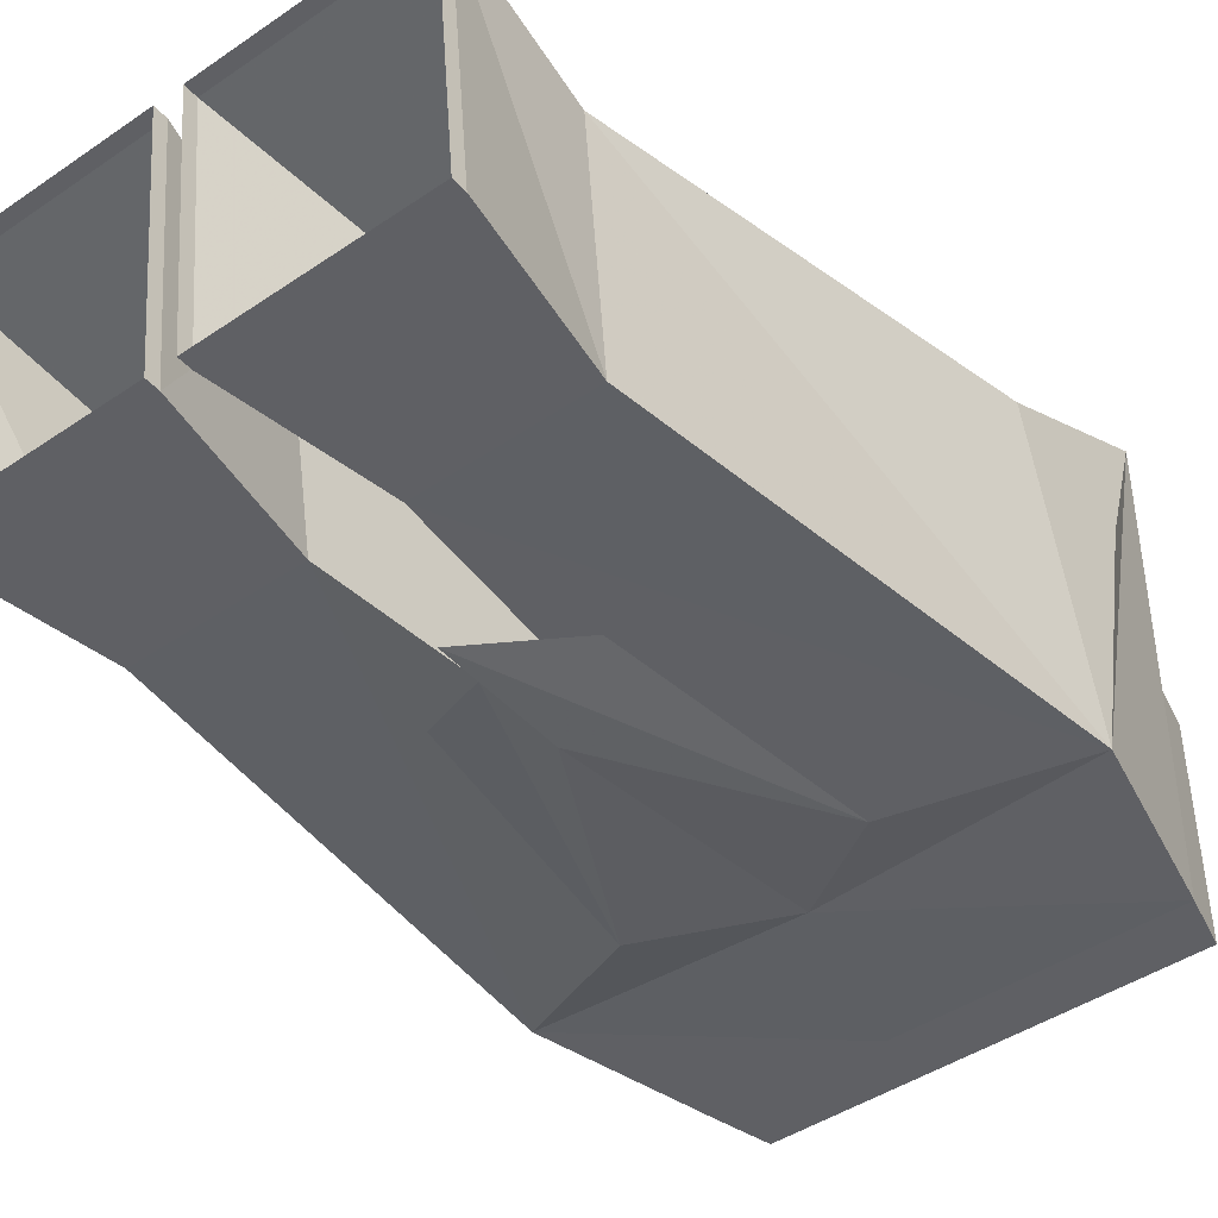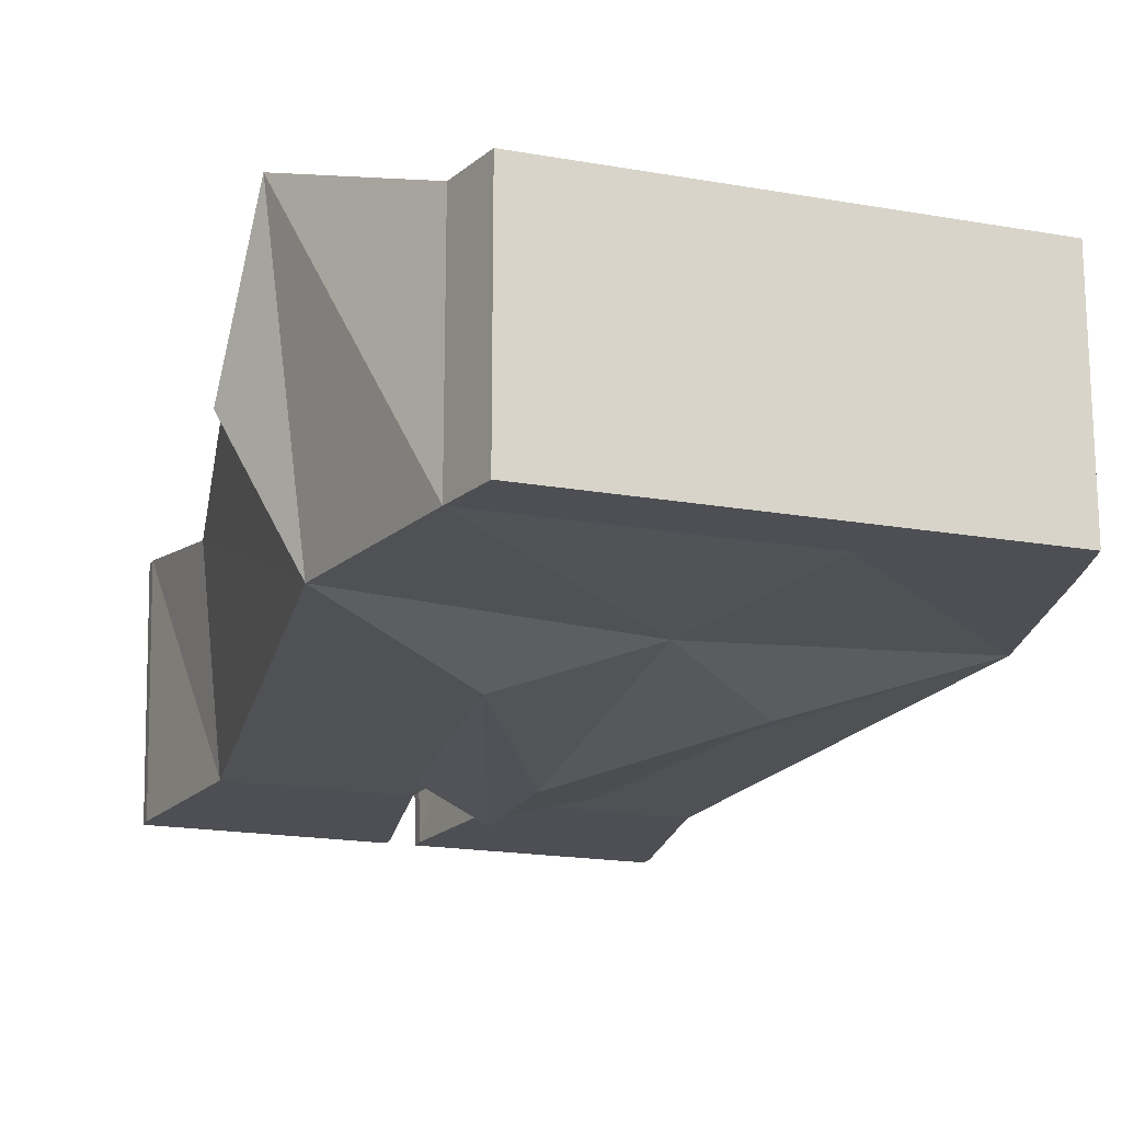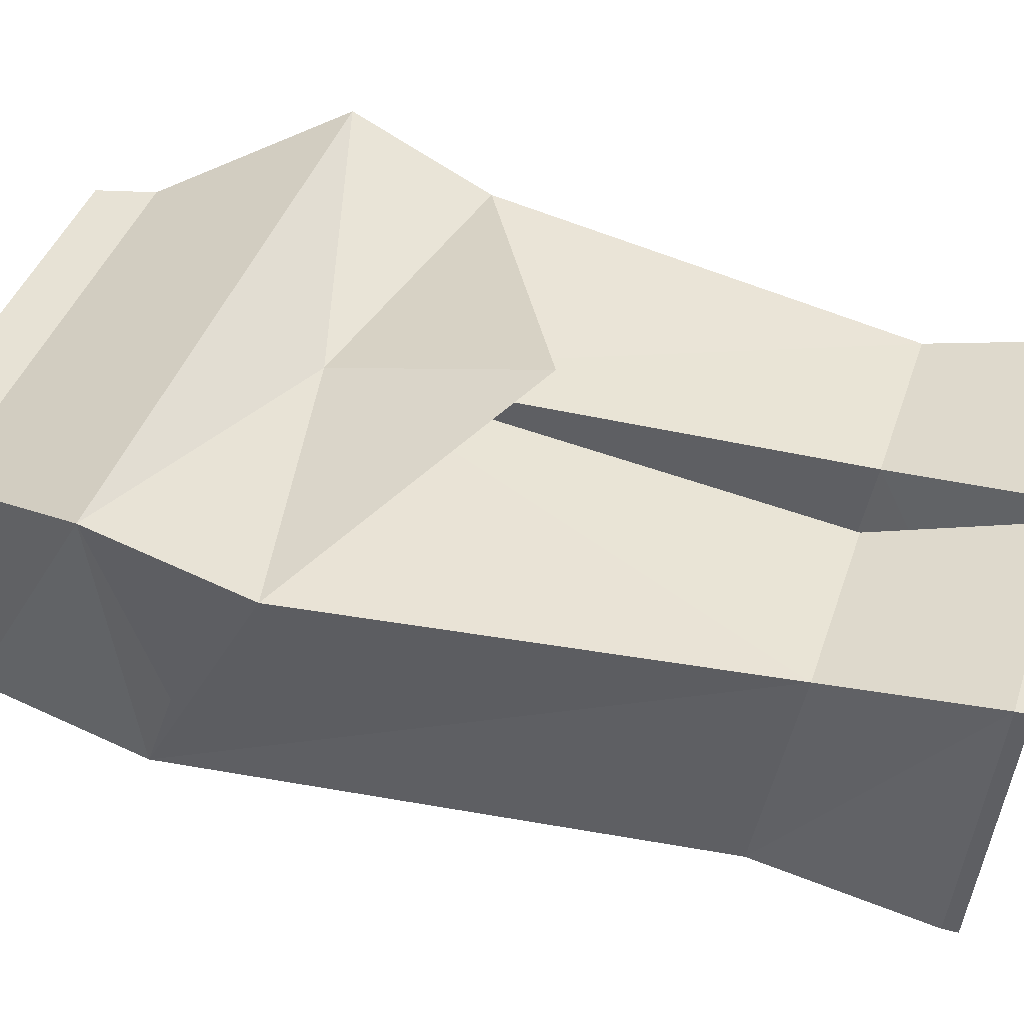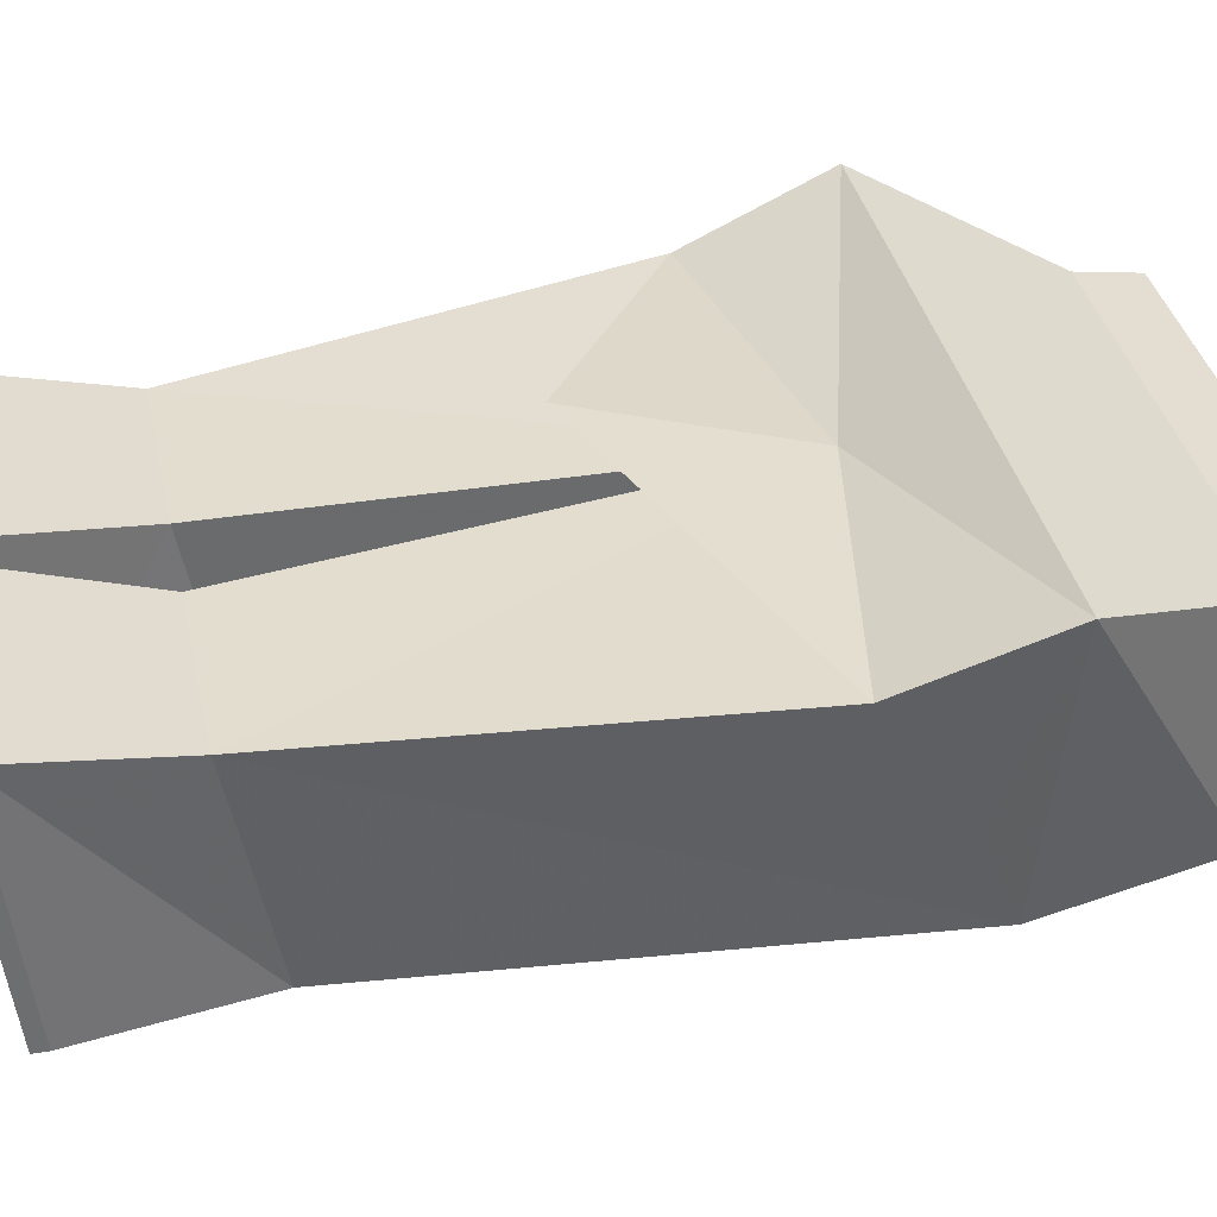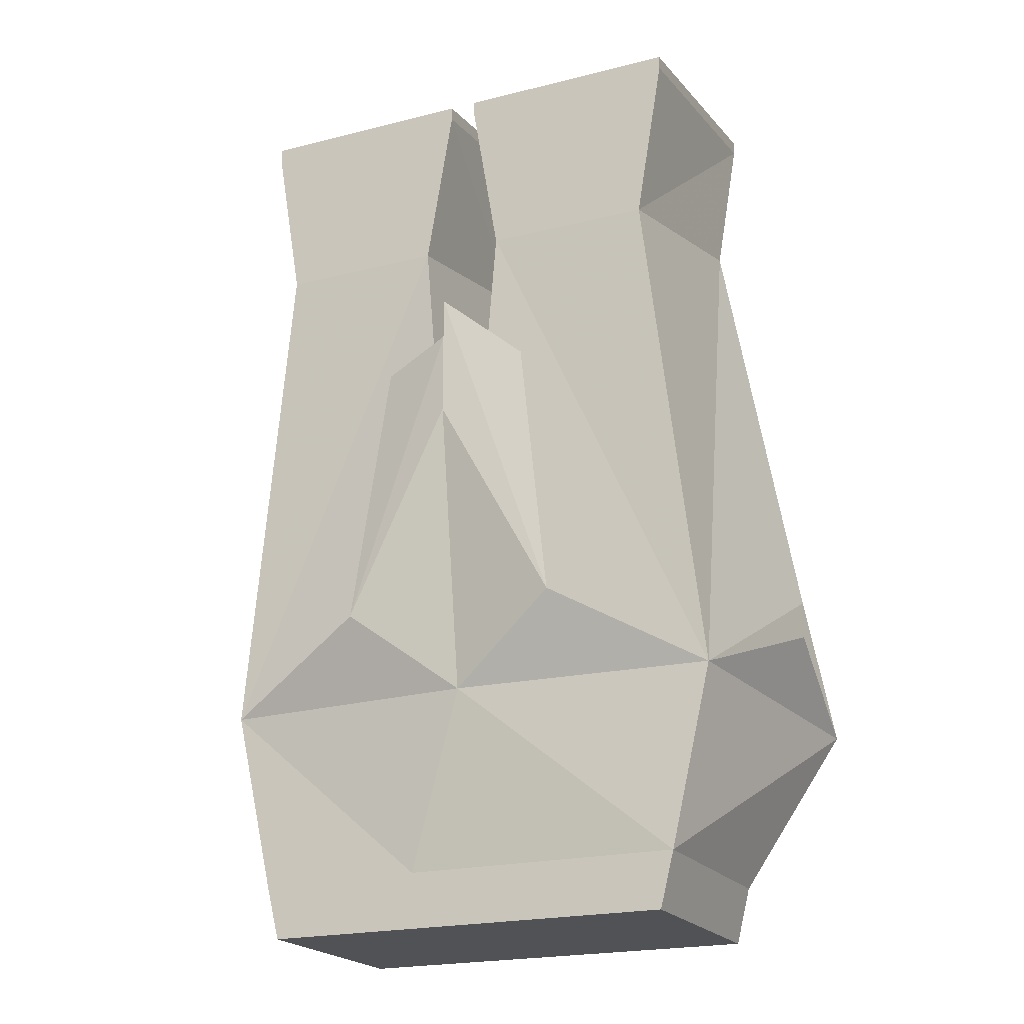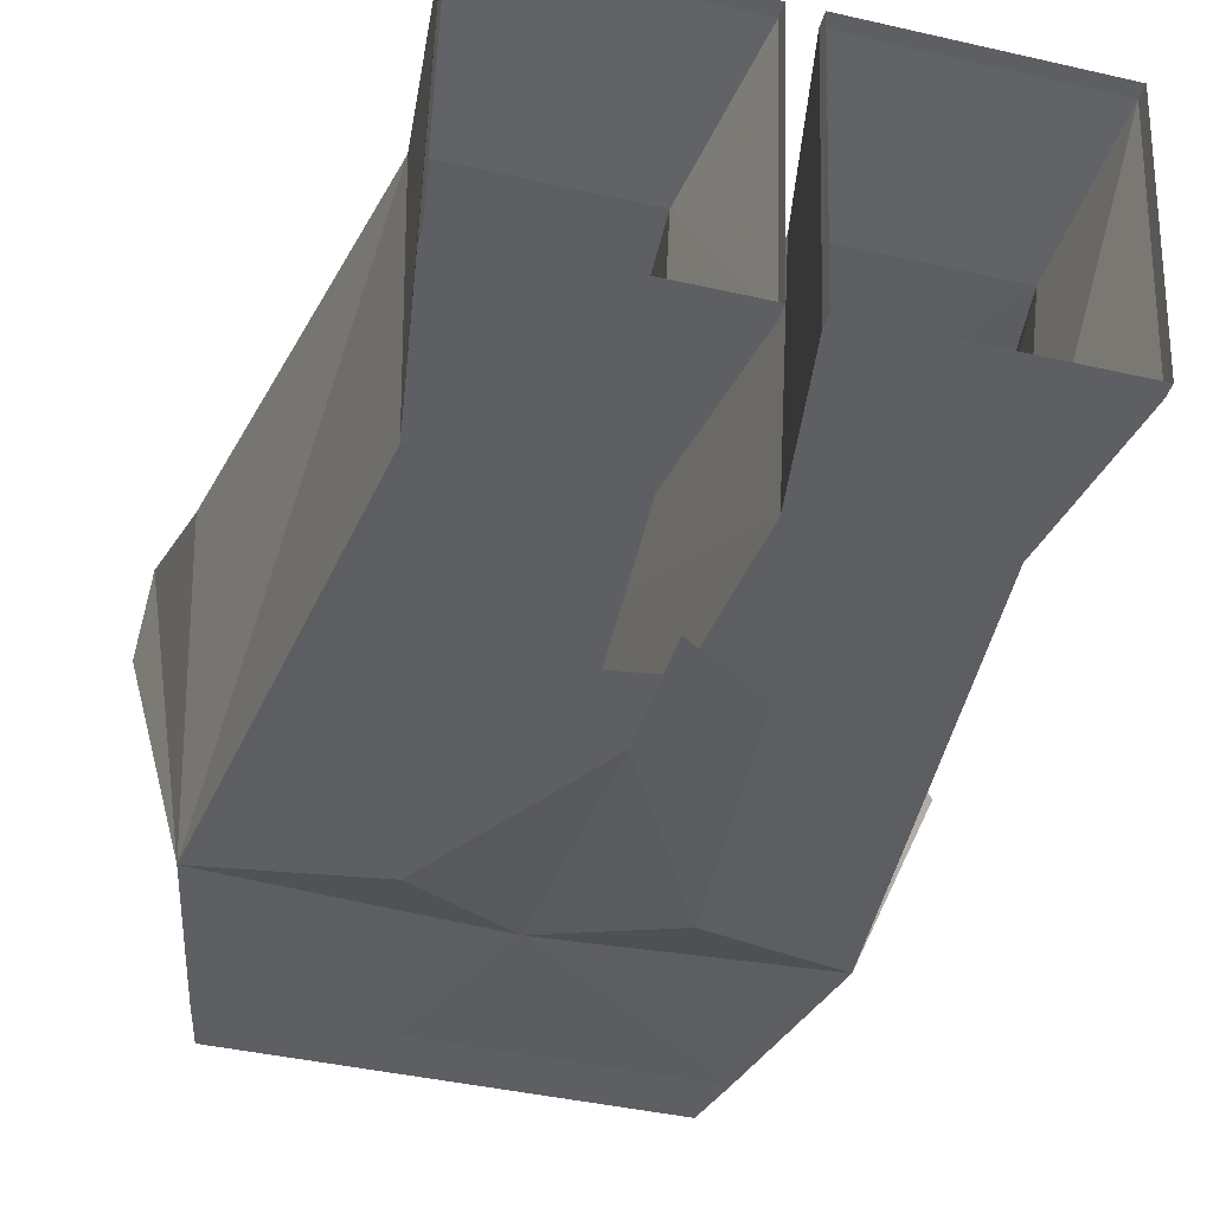
<metadata>
{"format":"obj","ext":"obj","renderer":"f3d","projection":"perspective","resolution":1024,"background":"white","views":[{"elev":-44.4,"azim":-141.5,"up":"+Z"},{"elev":-18.3,"azim":-19.1,"up":"+Z"},{"elev":40.5,"azim":107.4,"up":"+Z"},{"elev":36.3,"azim":-101.9,"up":"+Z"},{"elev":-20.7,"azim":-155.3,"up":"+Y"},{"elev":-40.6,"azim":164.3,"up":"+Z"}]}
</metadata>
<code>
v 0.1172 -0.8906 -0.0625
v 0.125 -0.8594 0.0625
v 0.1172 -0.8906 0.0625
v -0.1172 -0.8906 0.0625
v -0.1172 -0.8906 -0.0625
v -0.03125 -0.8594 -0.0625
v 0.03125 -0.8594 -0.0625
v 0.125 -0.8594 -0.0625
v 0.1719 -0.7656 0.1016
v -0.125 -0.8594 0.0625
v -0.125 -0.8594 -0.0625
v 0 -0.7578 -0.07031
v 0.1484 -0.7578 -0.0625
v 0.1641 -0.6875 0.07031
v 0 -0.7188 0.07031
v -0.1719 -0.7656 0.1016
v -0.1484 -0.7578 -0.0625
v -0.02344 -0.4766 -0.07031
v 0.02344 -0.4766 -0.07031
v 0.1172 -0.4766 -0.07031
v 0.125 -0.4531 0.05469
v 0.02344 -0.4531 0.05469
v 0.007812 -0.3828 -0.07031
v 0.1328 -0.3828 -0.07031
v 0.1328 -0.3672 0.07031
v 0.007812 -0.3672 0.07031
v 0.007812 -0.3594 0.07031
v 0.007812 -0.375 -0.07031
v 0.1328 -0.375 -0.07031
v 0.1328 -0.3594 0.07031
v -0.1641 -0.6875 0.07031
v -0.125 -0.4531 0.05469
v -0.1172 -0.4766 -0.07031
v -0.007812 -0.3828 -0.07031
v -0.02344 -0.4531 0.05469
v -0.007812 -0.3672 0.07031
v -0.1328 -0.3672 0.07031
v -0.1328 -0.3828 -0.07031
v -0.1328 -0.375 -0.07031
v -0.007812 -0.375 -0.07031
v -0.0625 -0.7109 -0.08594
v 0 -0.5938 -0.09375
v 0.0625 -0.7109 -0.08594
v 0.007812 -0.6016 0.1016
v -0.007812 -0.3594 0.07031
v -0.1328 -0.3594 0.07031
v 0 -0.5234 -0.09375
v -0.04688 -0.5625 -0.08594
v 0 -0.5469 -0.09375
v 0.03906 -0.5625 -0.08594
v -0.1797 -0.7266 0.01562
v 0.1797 -0.7266 0.01562
f 1 2 3
f 1 3 4
f 1 4 5
f 1 5 6
f 1 6 7
f 1 7 8
f 1 8 2
f 2 10 3
f 3 10 4
f 4 10 5
f 5 10 11
f 5 11 6
f 2 8 9
f 2 9 10
f 6 12 7
f 7 12 13
f 9 16 10
f 10 16 11
f 12 42 43
f 12 43 13
f 6 11 12
f 7 13 8
f 8 13 9
f 9 14 15
f 9 15 16
f 11 16 17
f 11 17 12
f 15 31 16
f 12 17 41
f 12 41 42
f 44 15 14
f 15 44 31
f 47 42 41
f 43 42 49
f 9 13 14
f 16 31 17
f 12 17 18
f 12 18 15
f 12 15 19
f 12 19 13
f 13 19 20
f 13 20 21
f 13 21 14
f 14 21 15
f 15 21 22
f 15 22 19
f 19 22 23
f 19 23 20
f 20 23 24
f 20 24 25
f 20 25 21
f 21 25 22
f 22 25 26
f 22 26 23
f 23 26 27
f 23 27 28
f 23 28 24
f 24 28 29
f 24 29 25
f 25 29 30
f 25 30 26
f 26 30 27
f 17 31 32
f 17 32 33
f 17 33 18
f 18 33 34
f 18 34 35
f 18 35 15
f 15 35 32
f 15 32 31
f 35 36 37
f 35 37 32
f 32 37 33
f 33 37 38
f 33 38 34
f 34 38 39
f 34 39 40
f 34 40 36
f 34 36 35
f 37 36 45
f 37 45 46
f 37 46 38
f 38 46 39
f 36 40 45
f 47 41 48
f 43 49 50
f 17 16 51
f 9 13 52

</code>
